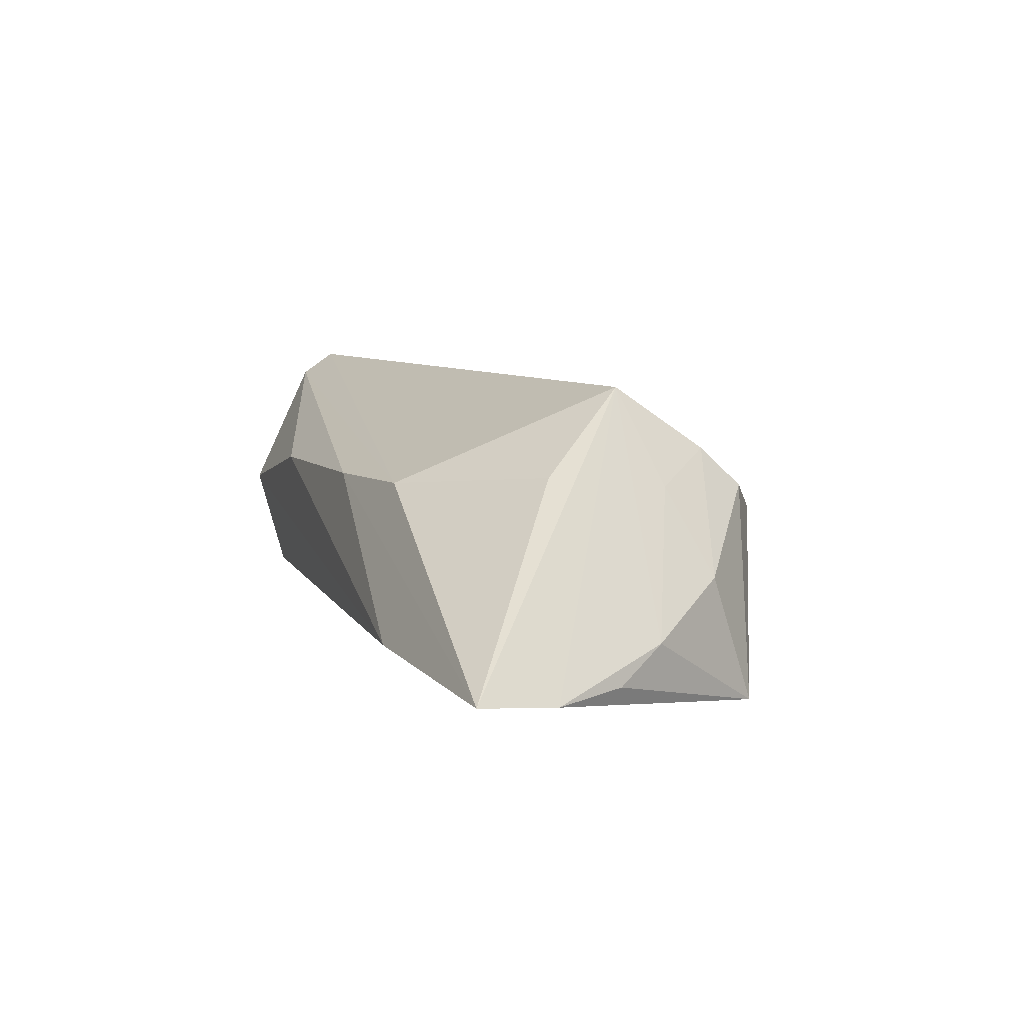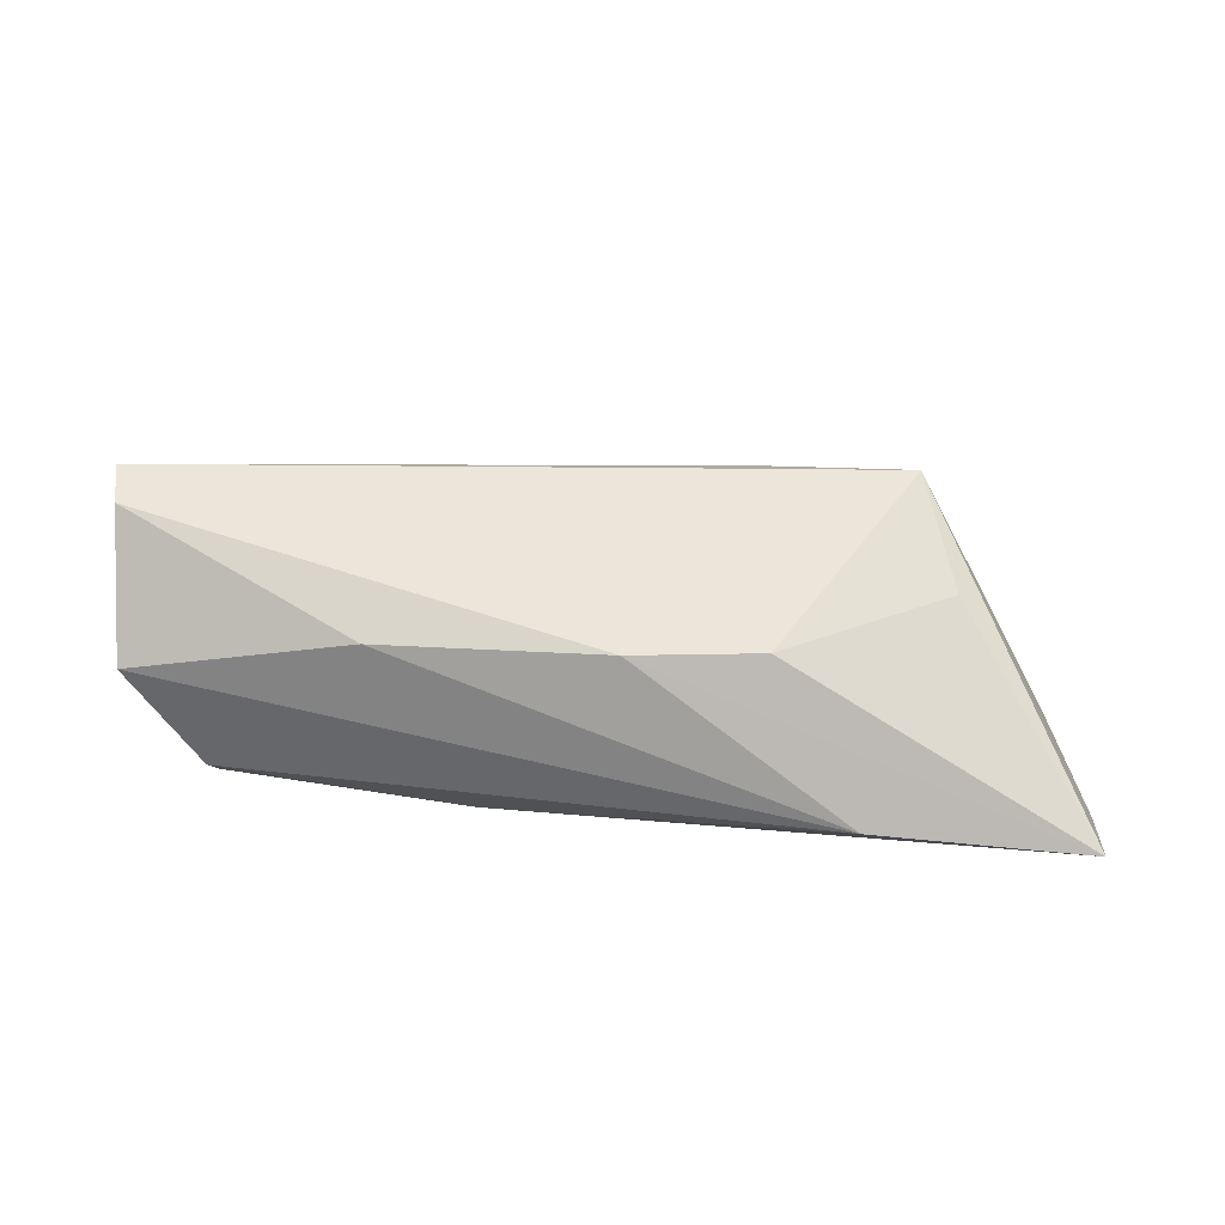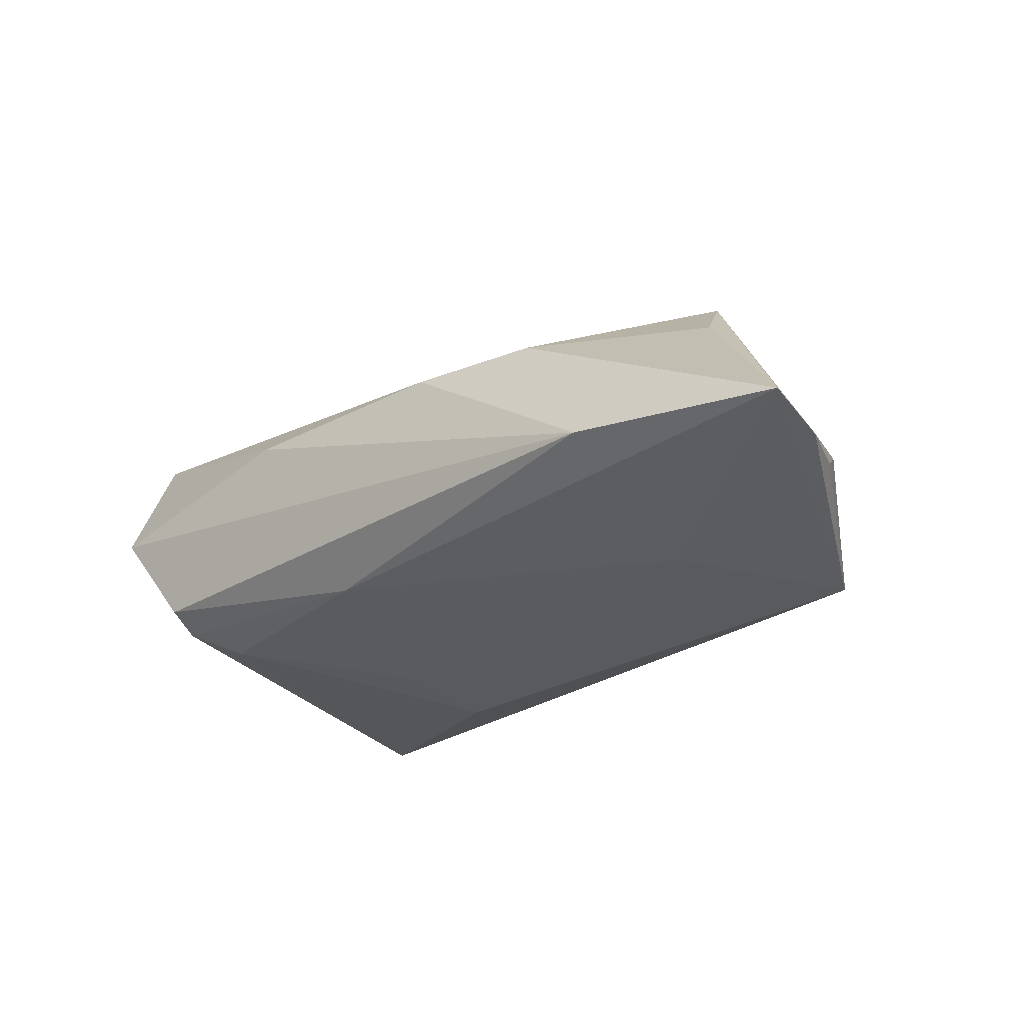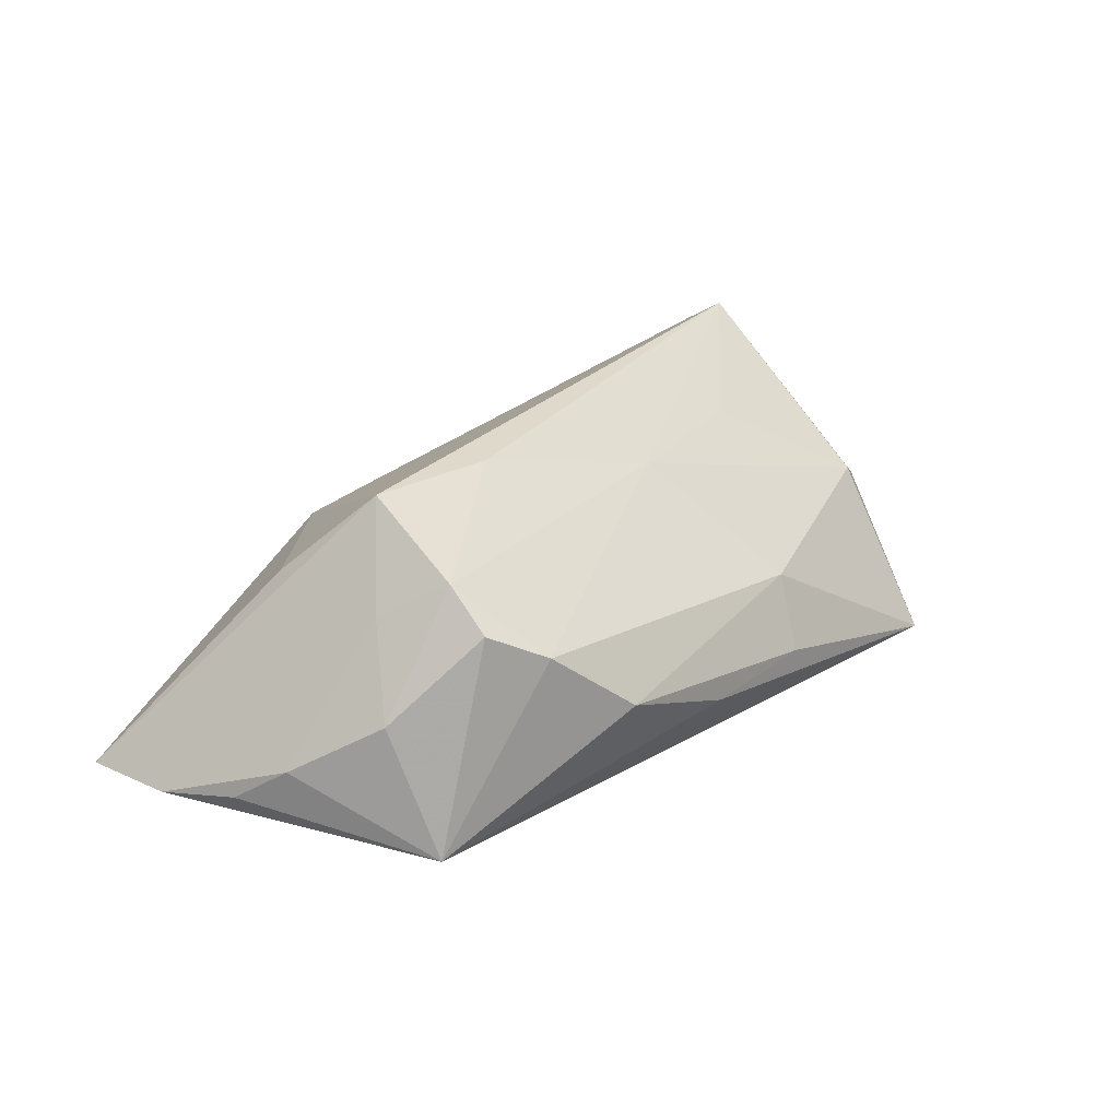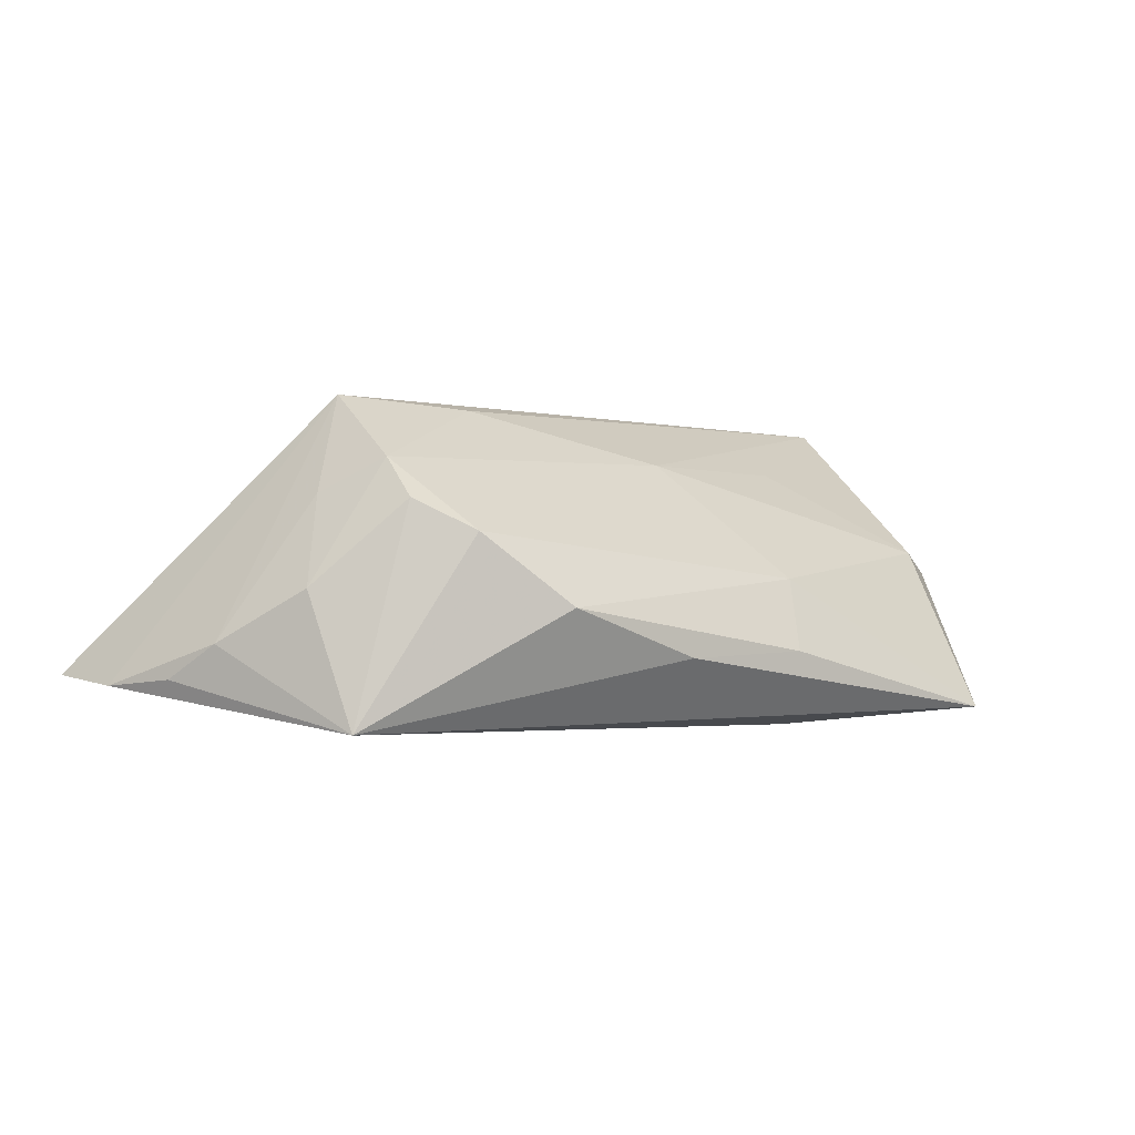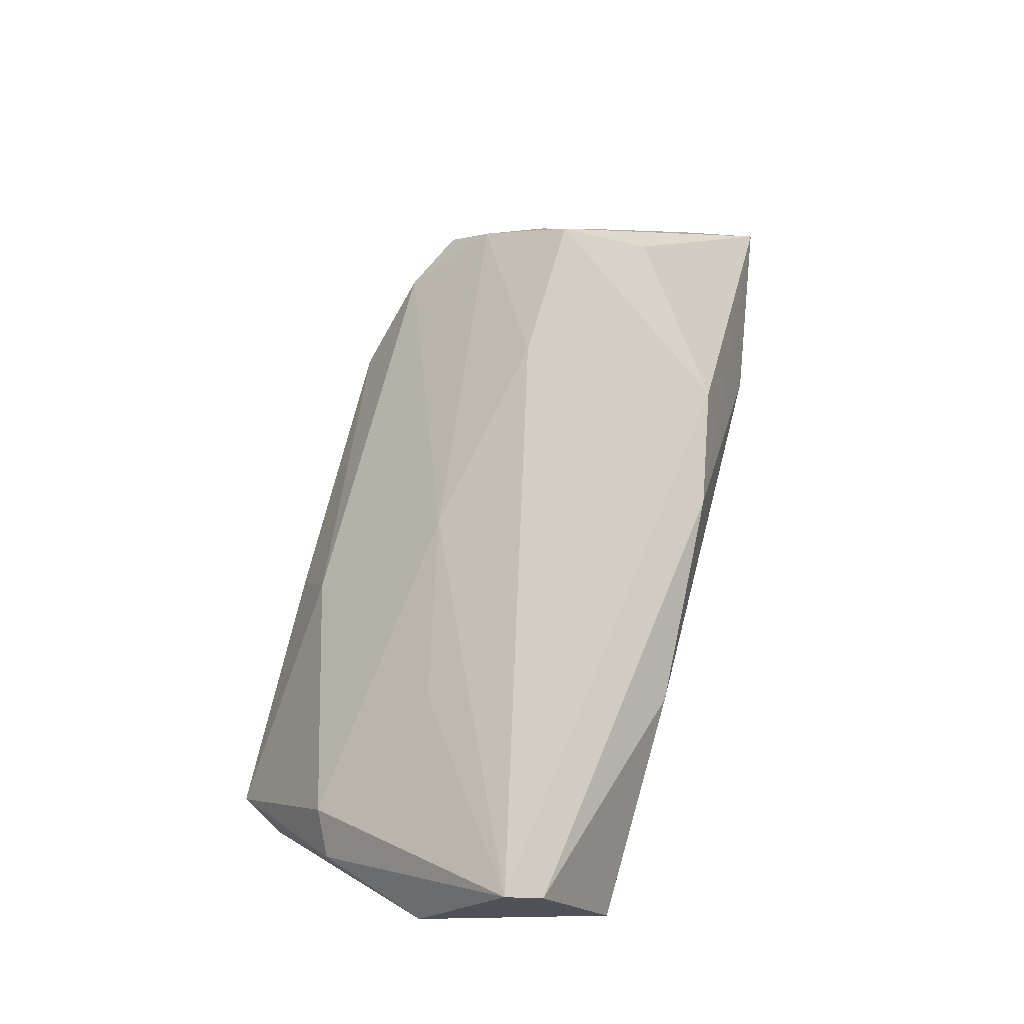
<metadata>
{"format":"obj","ext":"obj","renderer":"f3d","projection":"perspective","resolution":1024,"background":"white","views":[{"elev":7.8,"azim":-108.0,"up":"+Z"},{"elev":24.8,"azim":-168.7,"up":"+Z"},{"elev":-27.4,"azim":-139.7,"up":"+Z"},{"elev":23.0,"azim":-50.7,"up":"+Z"},{"elev":-0.7,"azim":-36.9,"up":"+Z"},{"elev":71.0,"azim":105.2,"up":"+Z"}]}
</metadata>
<code>
v 0.05127 -0.01344 0.001939
v -0.04001 -0.02099 0.01003
v -0.009638 0.02446 0.009843
v 0.01967 -0.003627 -0.01674
v -0.02578 0.02137 0.01018
v -0.0635 0.02171 -0.01093
v -0.03686 0.0258 -0.008762
v -0.05858 0.002372 -0.01101
v -0.03361 0.0004227 -0.01555
v -0.04512 0.006854 0.01246
v 0.0458 -0.01609 0.004709
v 0.02894 -0.004855 0.01551
v 0.04 0.02344 -0.009603
v 0.01944 0.02596 0.009201
v -0.05573 -0.003813 -0.006721
v 0.04902 0.02556 0.00304
v 0.004957 -0.01014 0.01576
v 0.05269 0.01232 0.02298
v -0.02298 -0.02975 -0.002563
v 0.04418 -0.0299 -0.01612
v -0.0207 -0.004364 0.02199
v 0.04817 -0.02284 -0.01072
v 0.008585 0.01933 -0.01411
v 0.05119 0.01699 0.02007
v -0.06202 0.01134 -0.01194
v 0.01413 -0.02564 0.0009333
v -0.04683 -0.01977 -0.01677
v 0.05658 0.001586 0.007804
v -0.04916 -0.01363 -0.0003012
v 0.05257 0.007623 -0.001752
v 0.04519 0.001401 -0.01092
v 0.03994 0.01972 -0.01217
v -0.0395 -0.004009 0.02298
v -0.03984 -0.01566 0.01496
v -0.03348 -0.0253 0.006214
v -0.005366 -0.0299 -0.008693
v -0.04493 -0.008584 0.0108
v 0.03465 0.01487 -0.0149
v 0.01839 -0.01939 -0.01802
v 0.01192 -0.0299 -0.008123
f 35 27 19
f 9 27 6
f 1 11 20
f 22 30 28
f 28 1 22
f 22 1 20
f 20 32 31
f 32 30 31
f 31 22 20
f 30 22 31
f 36 27 20
f 36 19 27
f 35 19 26
f 26 17 35
f 11 17 26
f 20 11 26
f 20 27 39
f 27 9 39
f 6 27 25
f 25 33 6
f 25 15 33
f 33 15 37
f 2 27 35
f 18 1 28
f 11 1 18
f 16 14 24
f 16 30 32
f 16 7 14
f 28 30 16
f 16 18 28
f 24 18 16
f 3 7 6
f 14 7 3
f 24 14 3
f 20 26 40
f 40 26 19
f 40 36 20
f 19 36 40
f 38 32 20
f 20 39 38
f 27 15 8
f 8 25 27
f 15 25 8
f 29 15 27
f 27 2 29
f 29 37 15
f 33 37 34
f 35 17 34
f 34 2 35
f 37 29 34
f 34 29 2
f 12 17 11
f 11 18 12
f 12 18 17
f 13 16 32
f 7 16 13
f 33 18 5
f 5 18 24
f 24 3 5
f 5 3 6
f 4 39 9
f 4 38 39
f 23 9 6
f 6 7 23
f 23 4 9
f 38 4 23
f 32 38 23
f 23 13 32
f 7 13 23
f 33 34 21
f 21 34 17
f 21 18 33
f 17 18 21
f 6 33 10
f 10 5 6
f 33 5 10

</code>
